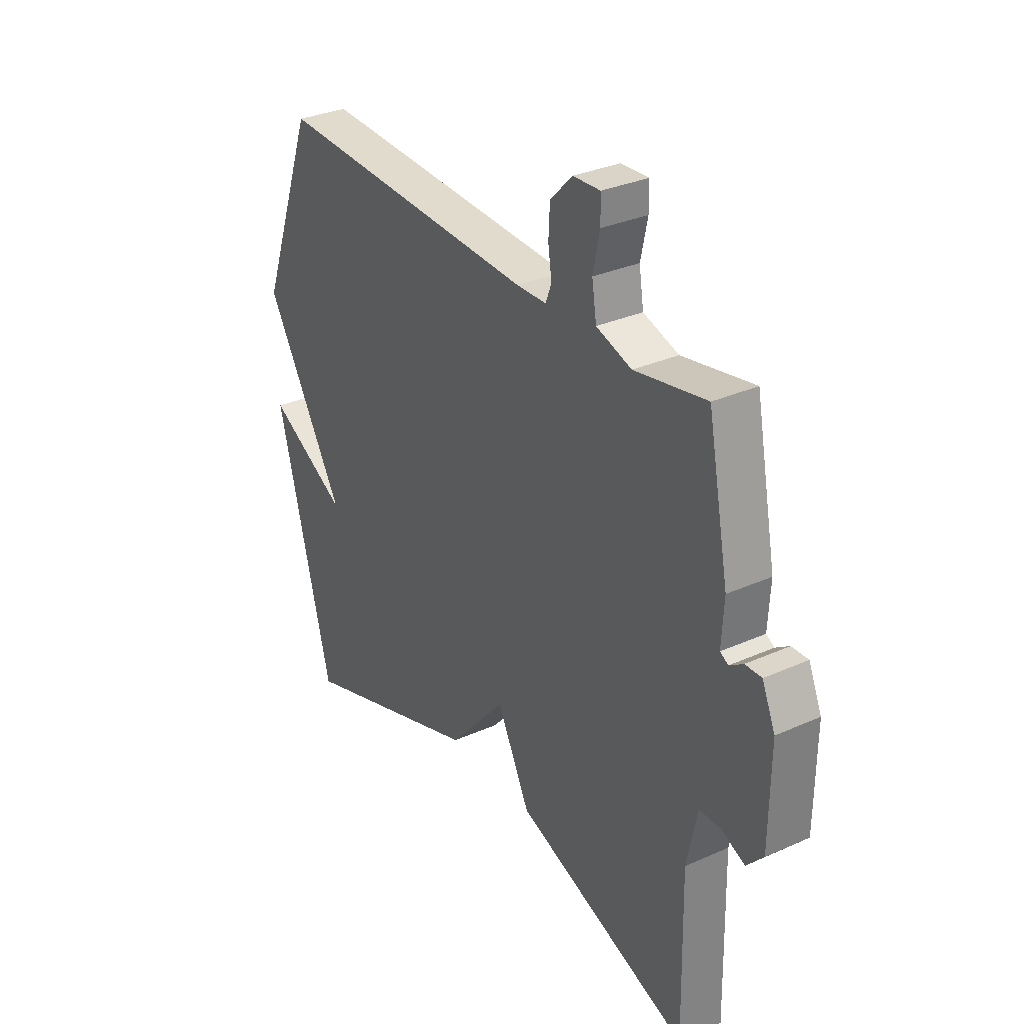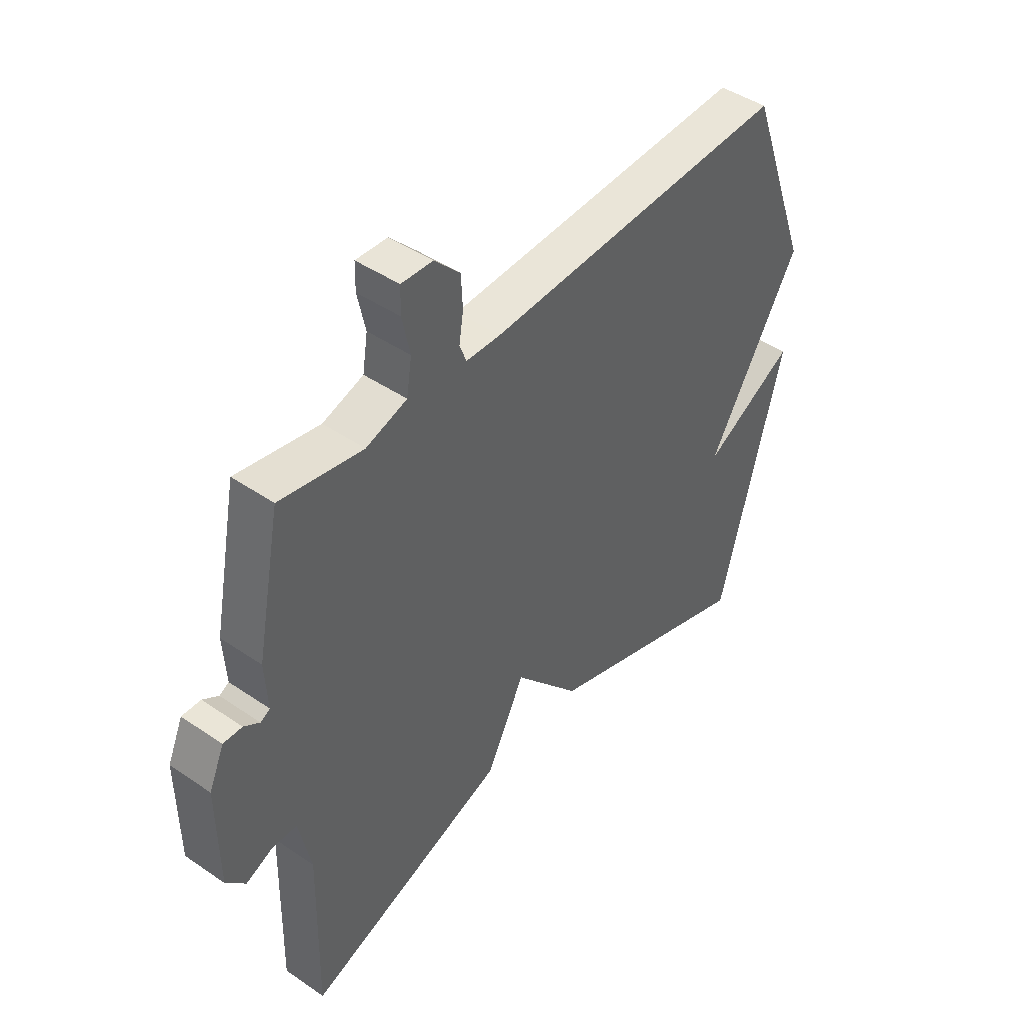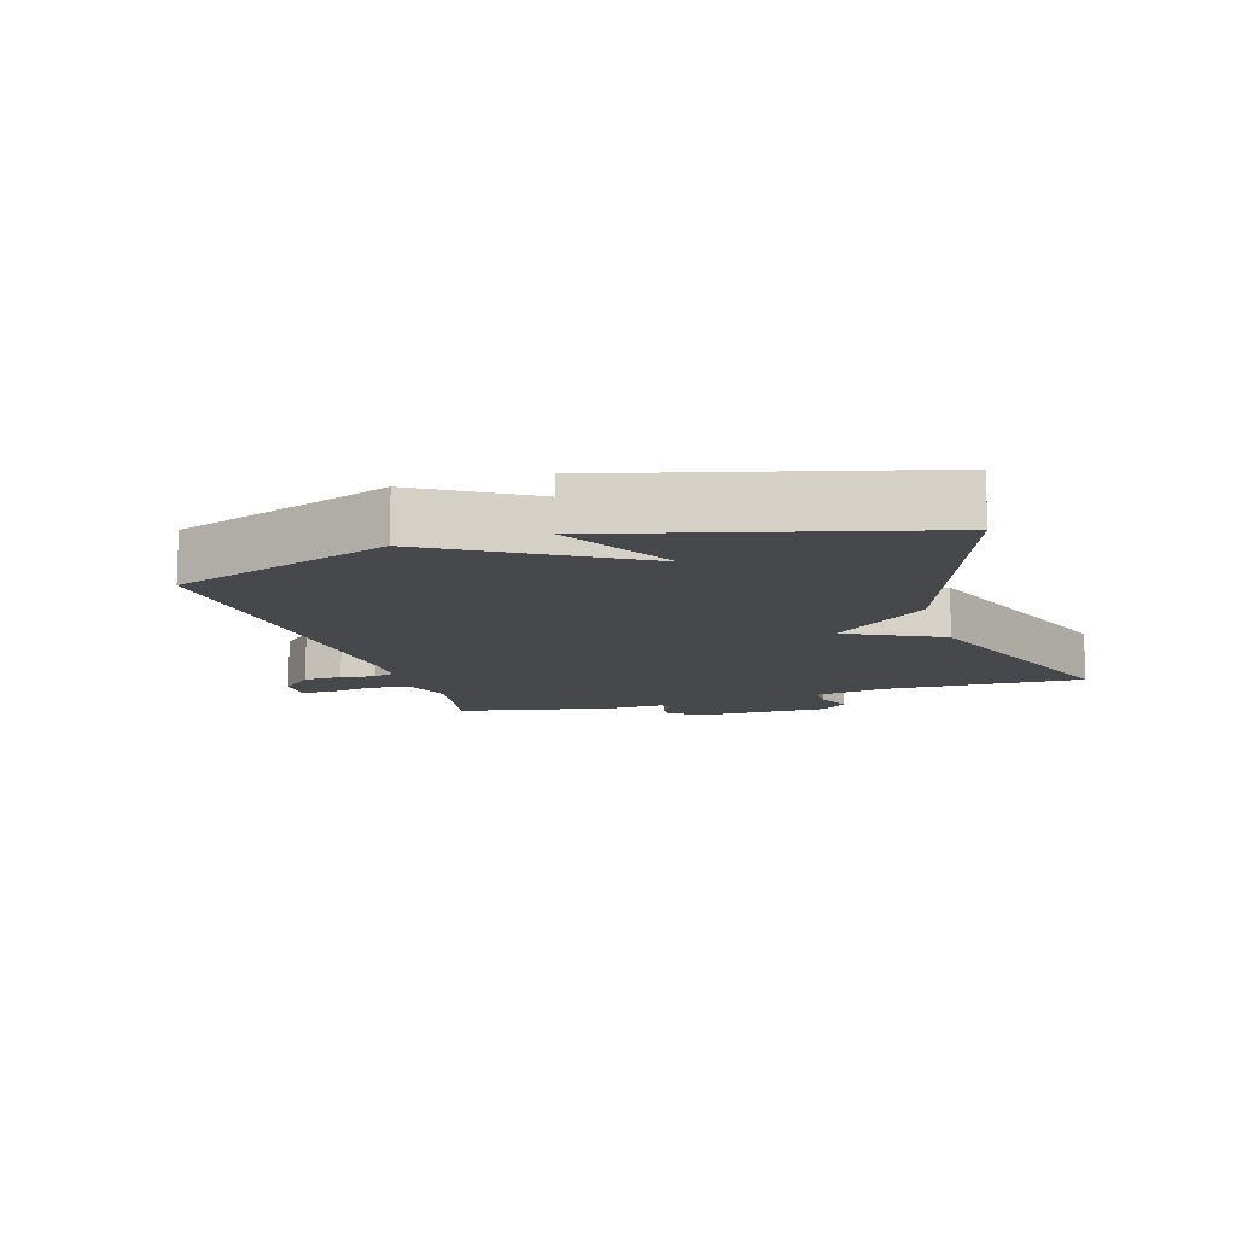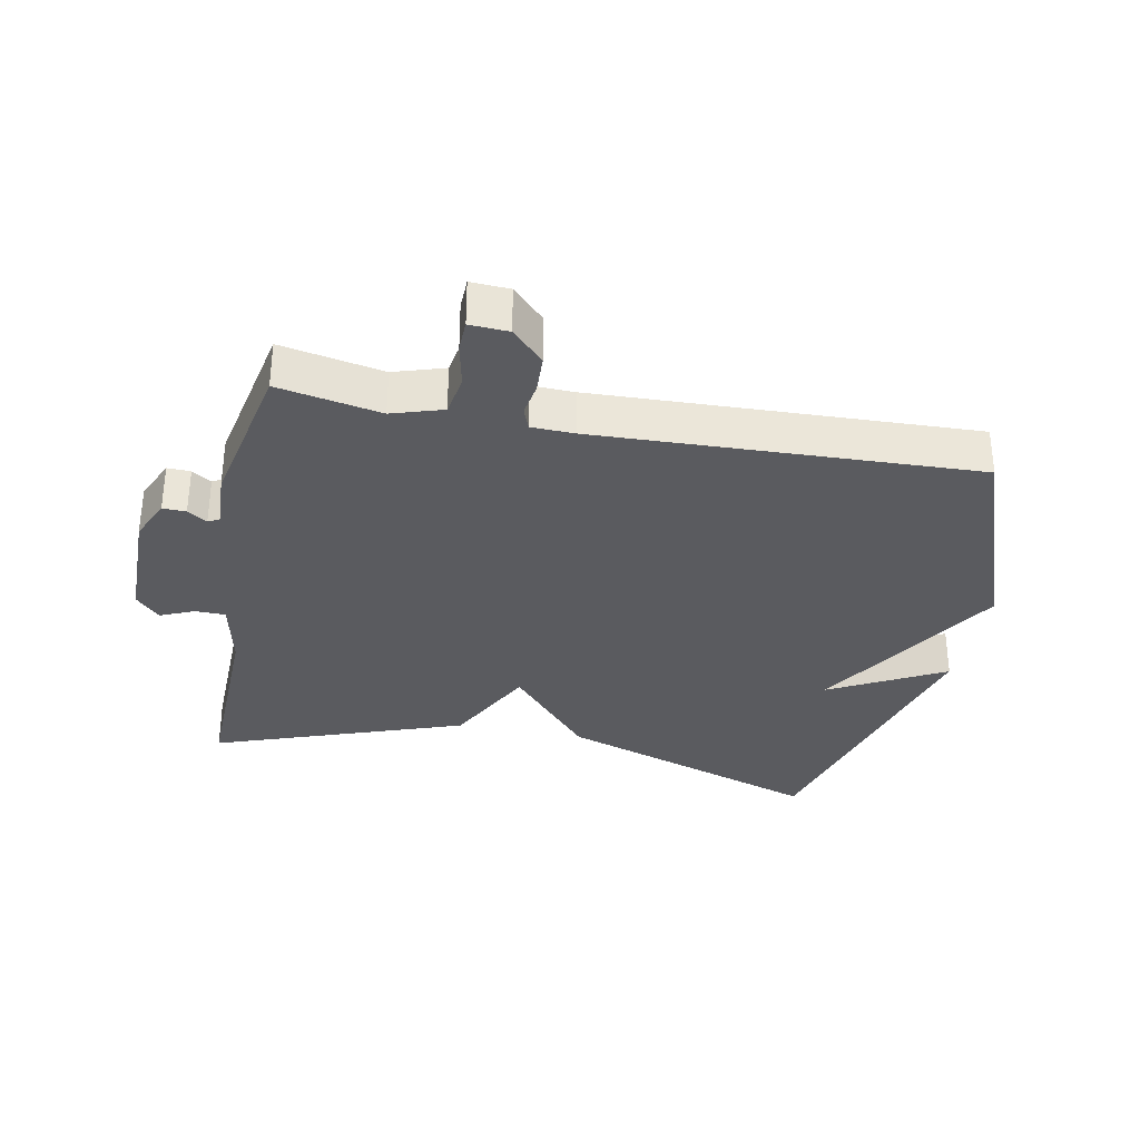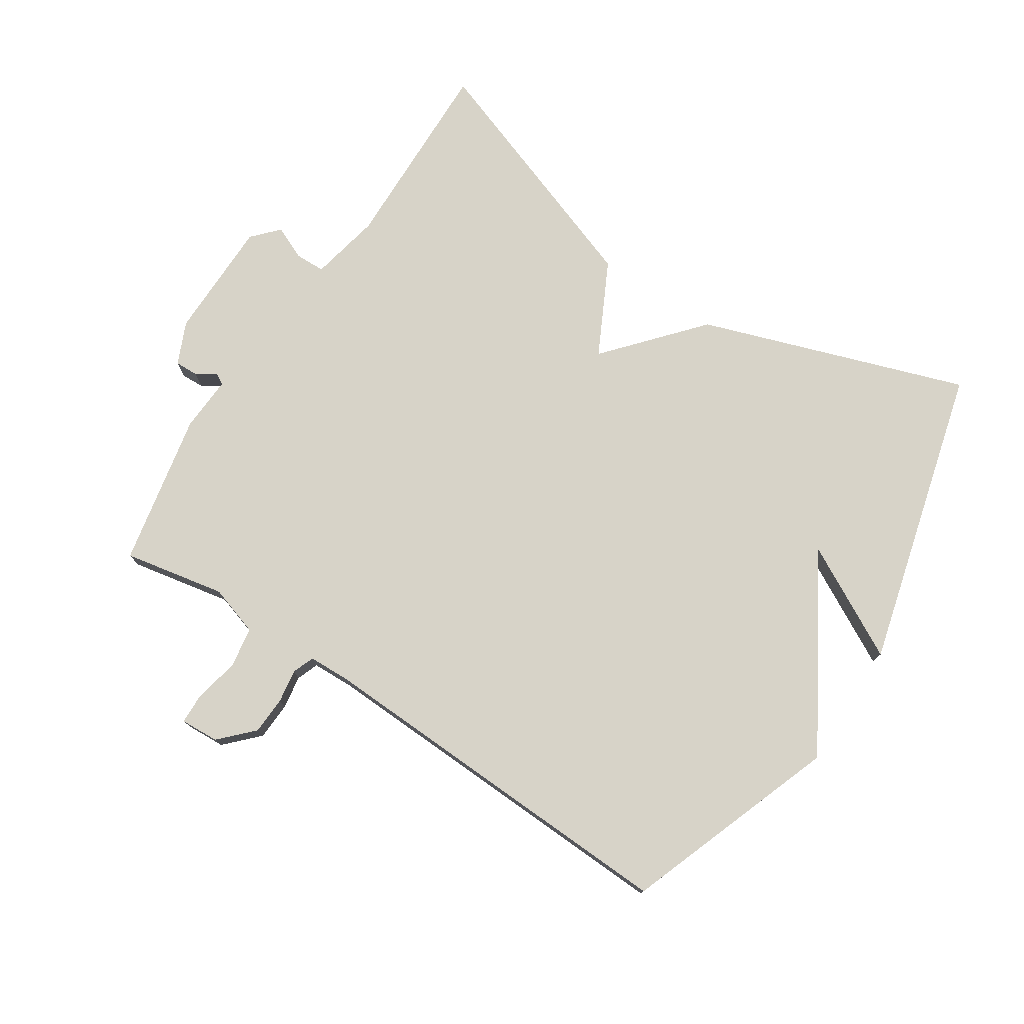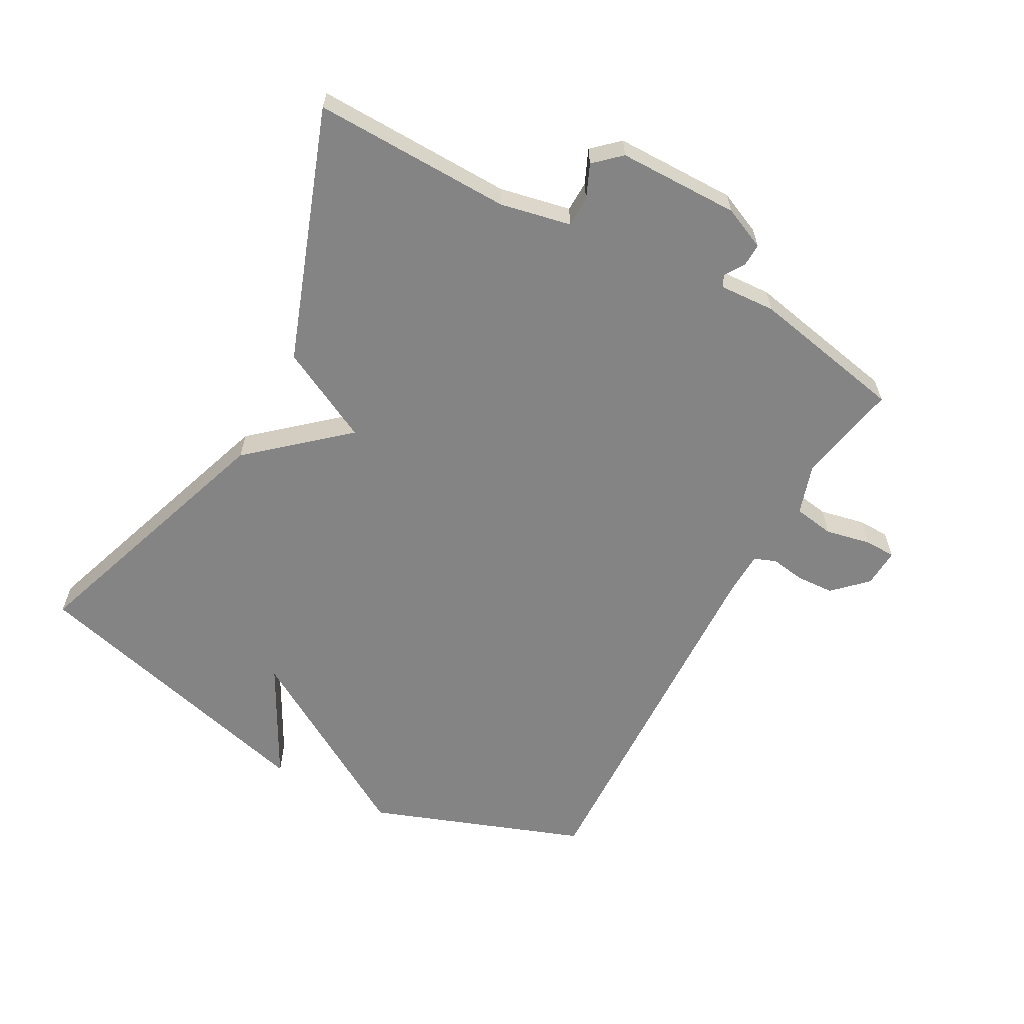
<metadata>
{"format":"obj","ext":"obj","renderer":"f3d","projection":"perspective","resolution":1024,"background":"white","views":[{"elev":31.6,"azim":-122.3,"up":"+Z"},{"elev":44.8,"azim":-51.5,"up":"+Z"},{"elev":-11.5,"azim":106.9,"up":"+Y"},{"elev":-32.8,"azim":-11.3,"up":"+Y"},{"elev":76.5,"azim":33.0,"up":"+Y"},{"elev":-61.4,"azim":-118.8,"up":"+Y"}]}
</metadata>
<code>
v 0.5 0.07 0.5
v 0.622 0.07 0.168
v 0.445 0.07 -0.128
v 0.622 0.07 -0.032
v 0.5 0.07 -0.5
v 0.088 0.07 -0.36
v -0.039 0.07 -0.215
v -0.112 0.07 -0.36
v -0.5 0.07 -0.5
v -0.494 0.07 -0.194
v -0.517 0.07 -0.085
v -0.564 0.07 -0.084
v -0.616 0.07 -0.107
v -0.653 0.07 -0.067
v -0.655 0.07 0.12
v -0.626 0.07 0.186
v -0.59 0.07 0.185
v -0.56 0.07 0.165
v -0.542 0.07 0.175
v -0.547 0.07 0.261
v -0.5 0.07 0.5
v -0.342 0.07 0.47
v -0.264 0.07 0.495
v -0.254 0.07 0.558
v -0.269 0.07 0.628
v -0.268 0.07 0.676
v -0.208 0.07 0.673
v -0.159 0.07 0.623
v -0.156 0.07 0.564
v -0.164 0.07 0.512
v -0.151 0.07 0.478
v -0.085 0.07 0.476
v 0.5 0 0.5
v 0.622 0 0.168
v 0.445 0 -0.128
v 0.622 0 -0.032
v 0.5 0 -0.5
v 0.088 0 -0.36
v -0.039 0 -0.215
v -0.112 0 -0.36
v -0.5 0 -0.5
v -0.494 0 -0.194
v -0.517 0 -0.085
v -0.564 0 -0.084
v -0.616 0 -0.107
v -0.653 0 -0.067
v -0.655 0 0.12
v -0.626 0 0.186
v -0.59 0 0.185
v -0.56 0 0.165
v -0.542 0 0.175
v -0.547 0 0.261
v -0.5 0 0.5
v -0.342 0 0.47
v -0.264 0 0.495
v -0.254 0 0.558
v -0.269 0 0.628
v -0.268 0 0.676
v -0.208 0 0.673
v -0.159 0 0.623
v -0.156 0 0.564
v -0.164 0 0.512
v -0.151 0 0.478
v -0.085 0 0.476
f 28 29 30
f 27 28 30
f 26 27 30
f 25 26 30
f 24 25 30
f 23 24 30 31
f 22 23 31
f 19 20 21 22
f 19 22 31 32
f 16 17 18
f 15 16 18
f 14 15 18
f 13 14 18
f 12 13 18
f 11 12 18 19
f 1 2 3
f 32 1 3
f 19 32 3
f 11 19 3
f 10 11 3
f 7 8 9 10
f 3 4 5 6
f 3 6 7
f 3 7 10
f 62 61 60
f 62 60 59
f 62 59 58
f 62 58 57
f 62 57 56
f 63 62 56 55
f 63 55 54
f 54 53 52 51
f 64 63 54 51
f 50 49 48
f 50 48 47
f 50 47 46
f 50 46 45
f 50 45 44
f 51 50 44 43
f 35 34 33
f 35 33 64
f 35 64 51
f 35 51 43
f 35 43 42
f 42 41 40 39
f 38 37 36 35
f 39 38 35
f 42 39 35
f 1 33 34 2
f 2 34 35 3
f 3 35 36 4
f 4 36 37 5
f 5 37 38 6
f 6 38 39 7
f 7 39 40 8
f 8 40 41 9
f 9 41 42 10
f 10 42 43 11
f 11 43 44 12
f 12 44 45 13
f 13 45 46 14
f 14 46 47 15
f 15 47 48 16
f 16 48 49 17
f 17 49 50 18
f 18 50 51 19
f 19 51 52 20
f 20 52 53 21
f 21 53 54 22
f 22 54 55 23
f 23 55 56 24
f 24 56 57 25
f 25 57 58 26
f 26 58 59 27
f 27 59 60 28
f 28 60 61 29
f 29 61 62 30
f 30 62 63 31
f 31 63 64 32
f 32 64 33 1

</code>
